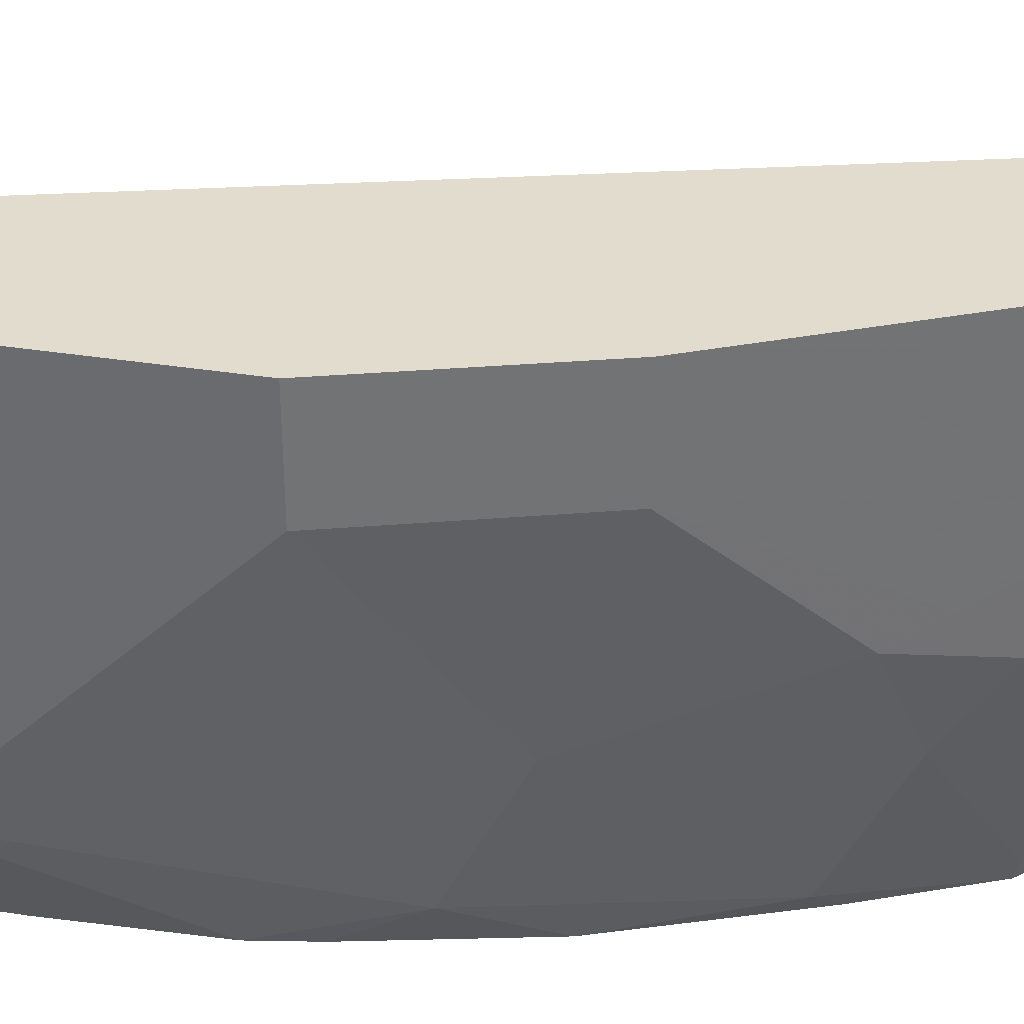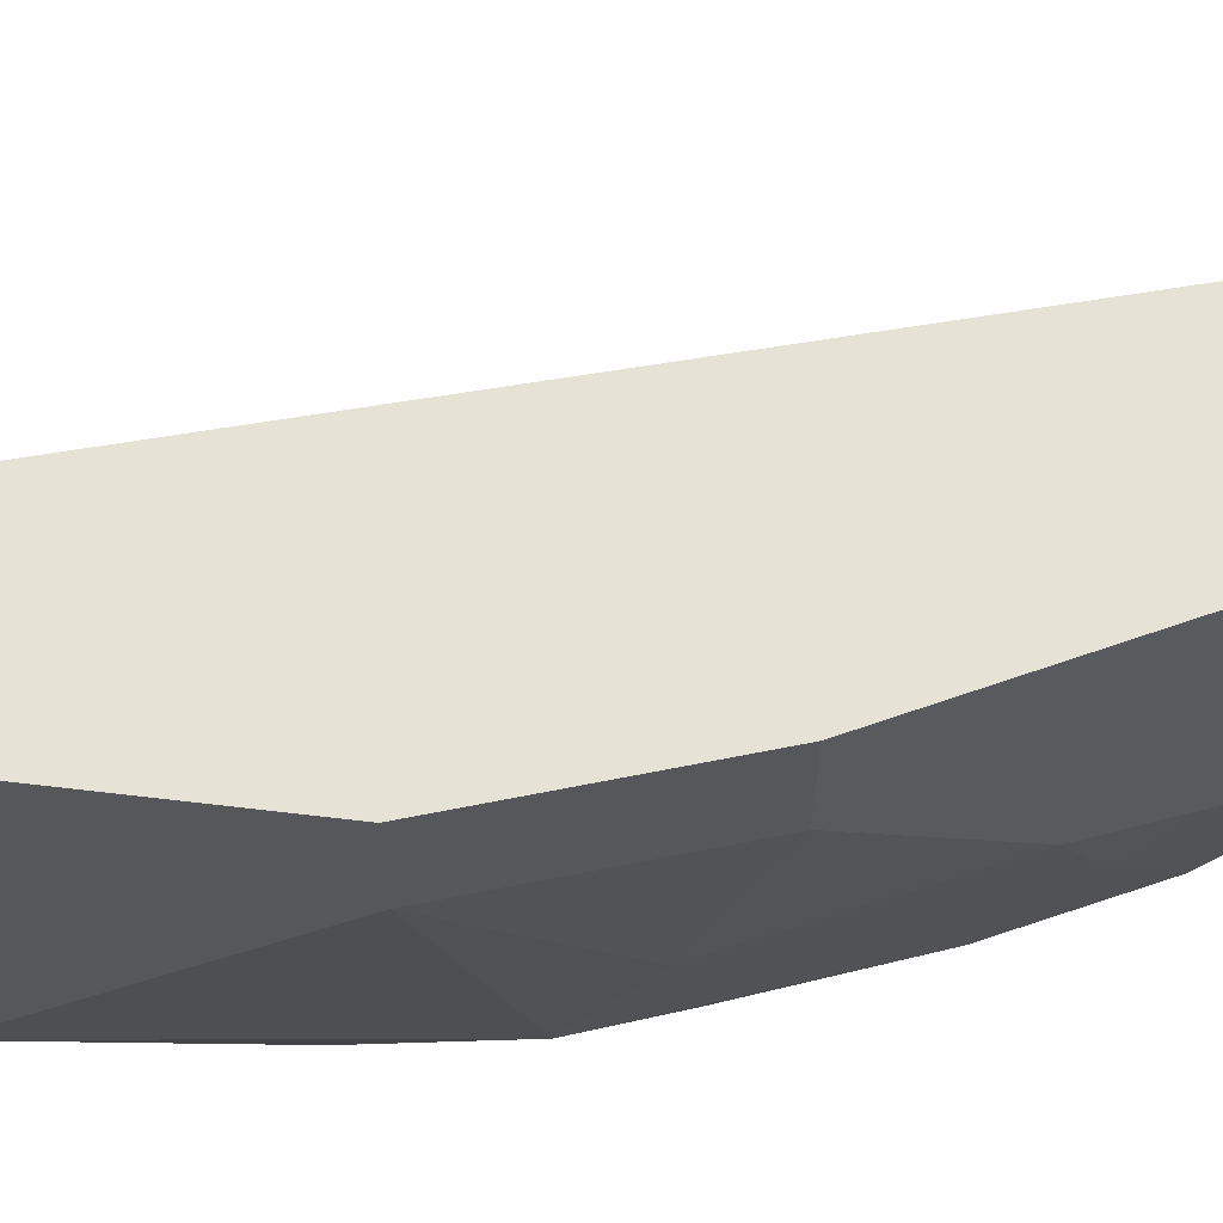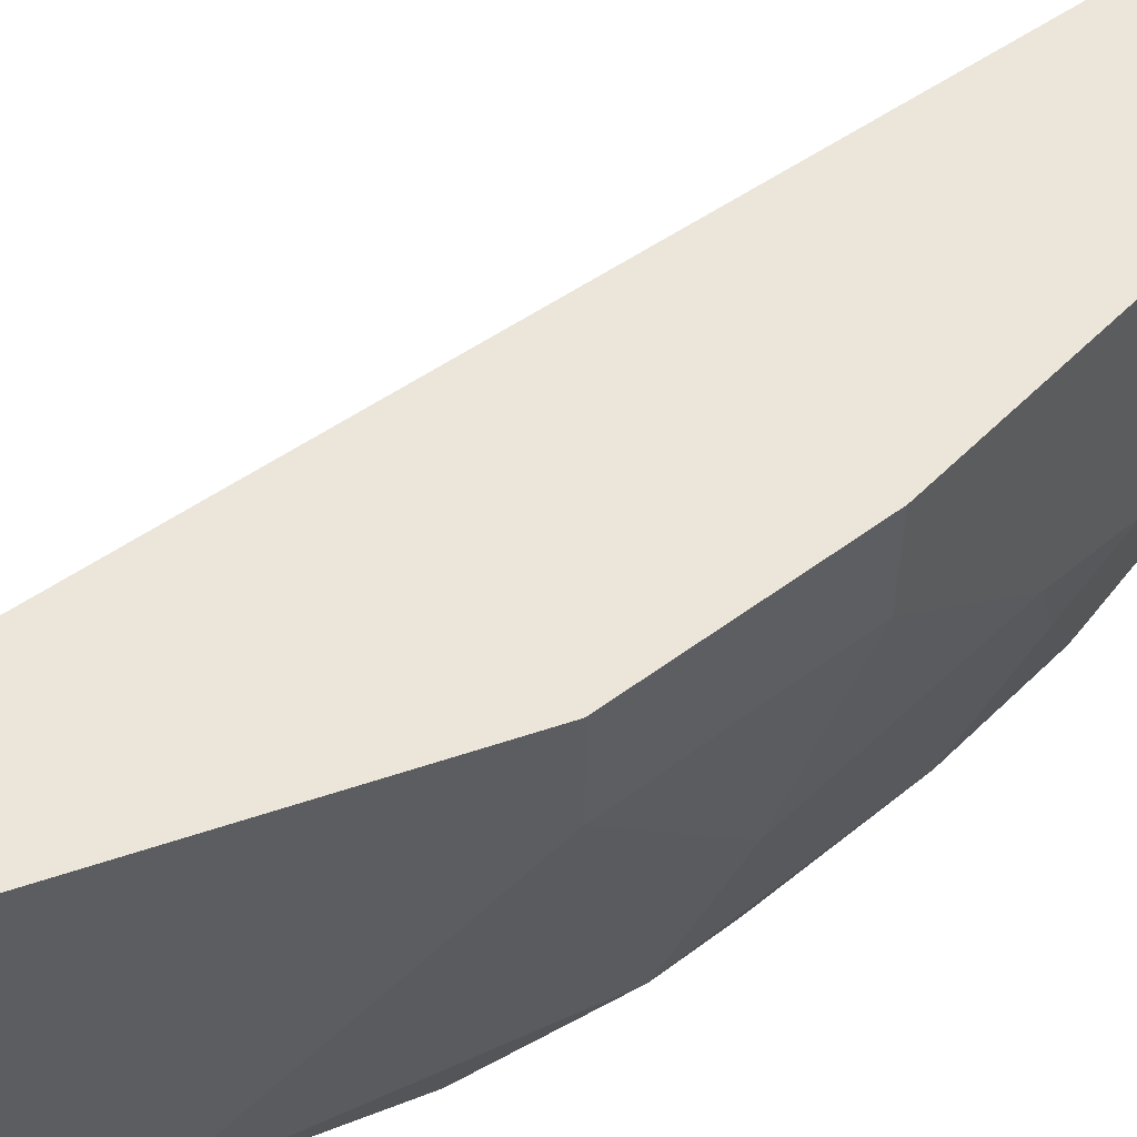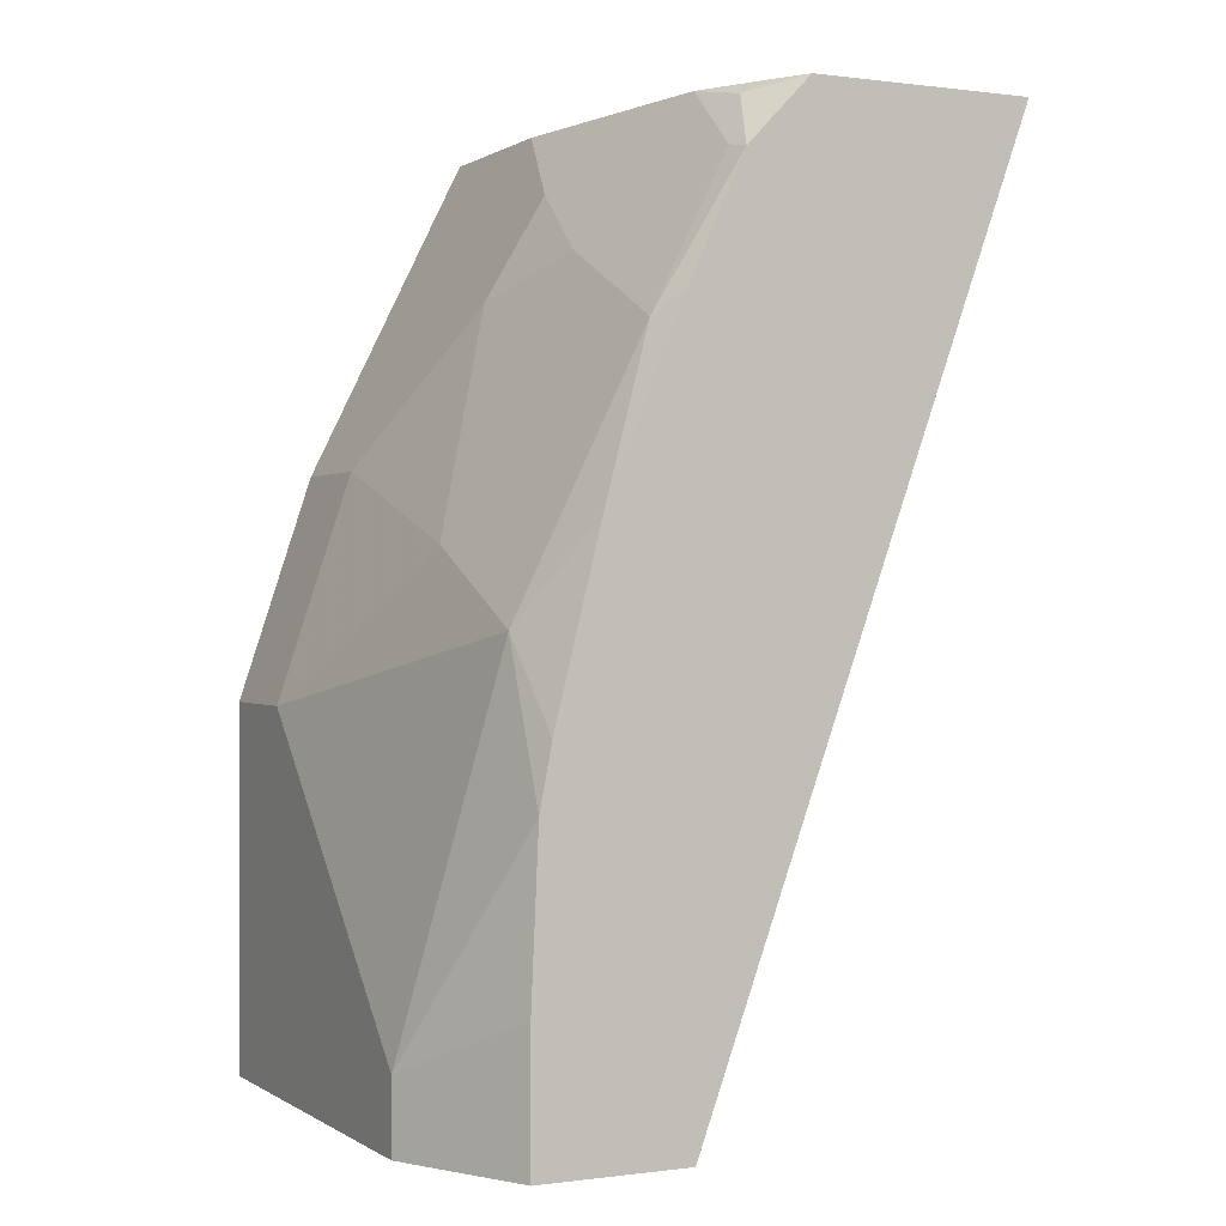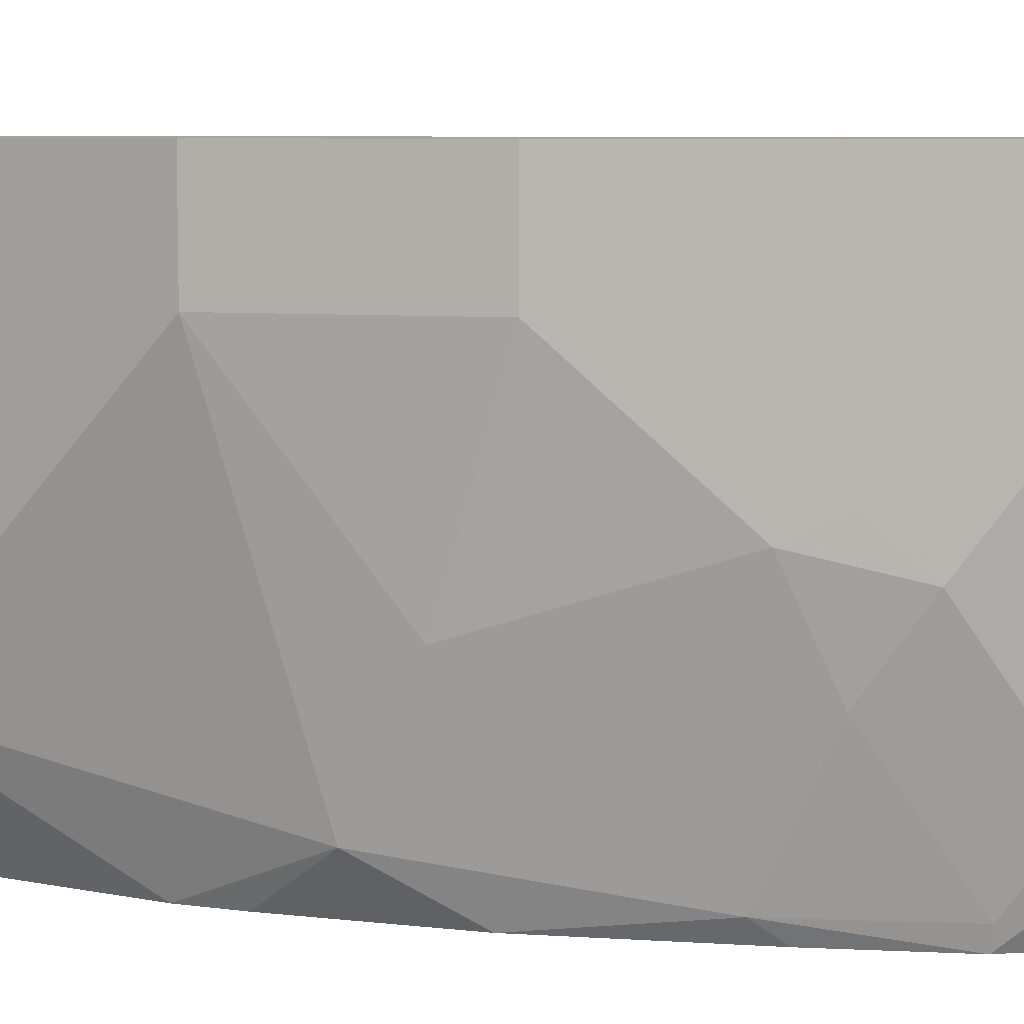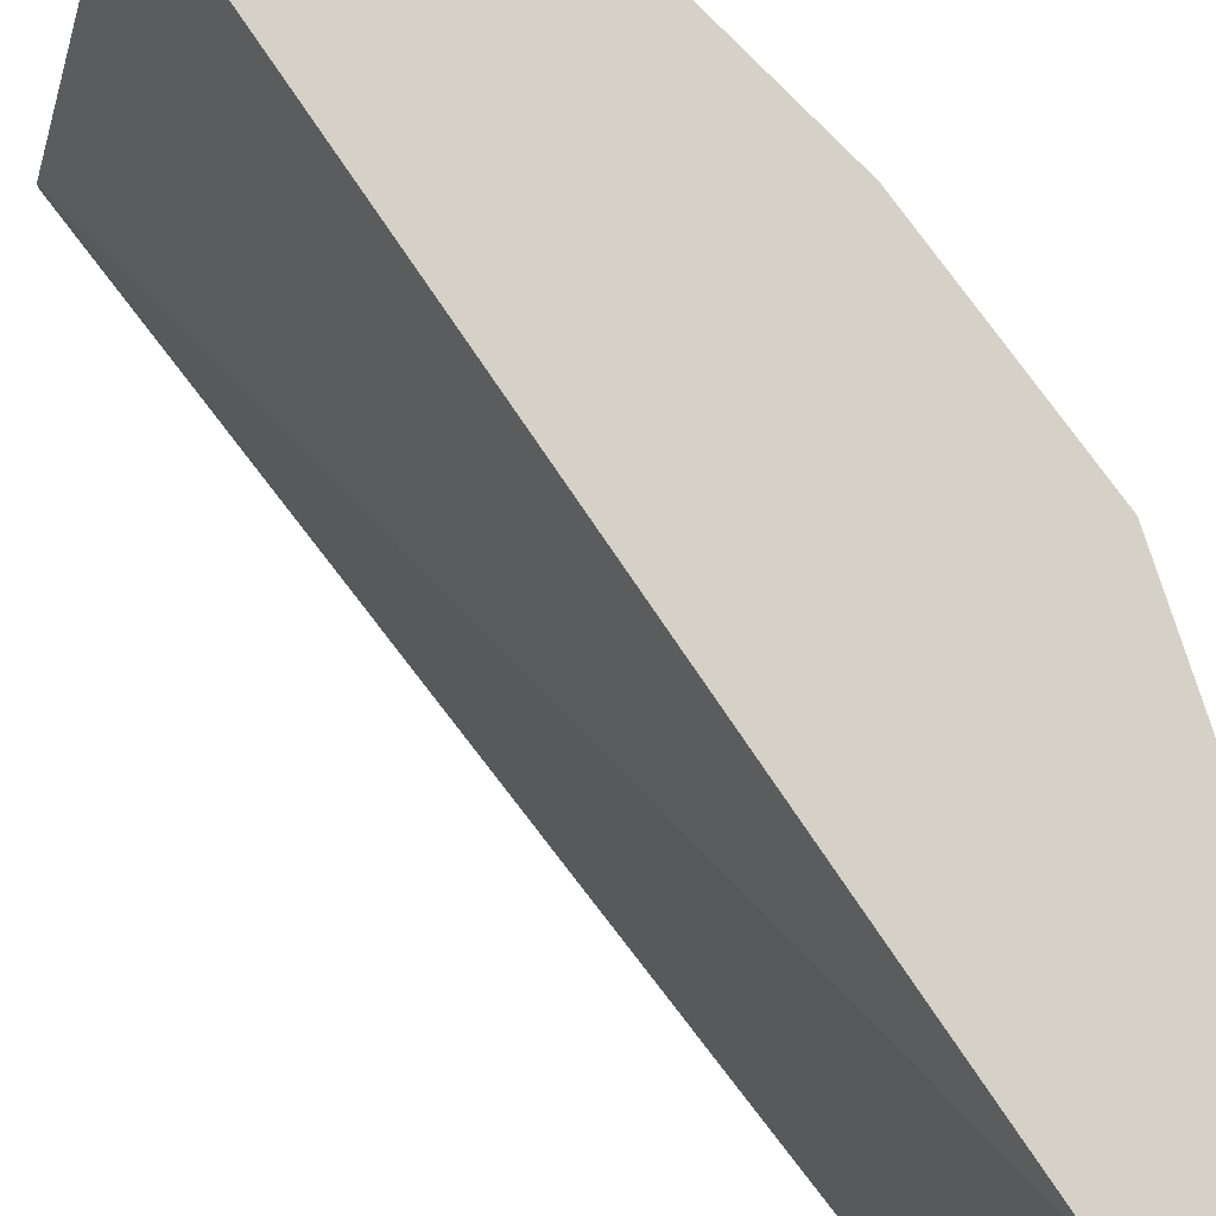
<metadata>
{"format":"obj","ext":"obj","renderer":"f3d","projection":"perspective","resolution":1024,"background":"white","views":[{"elev":34.6,"azim":-77.8,"up":"+Y"},{"elev":62.9,"azim":-83.1,"up":"+Y"},{"elev":55.3,"azim":-109.5,"up":"+Y"},{"elev":0.2,"azim":-26.3,"up":"+Z"},{"elev":7.1,"azim":-57.2,"up":"+Y"},{"elev":79.4,"azim":162.3,"up":"+Y"}]}
</metadata>
<code>
v -0.837 -0.2184 0.182
v -0.837 -0.1618 0.182
v -0.837 -0.2912 0.1092
v -0.8006 -0.4003 0.2184
v -0.8006 -0.3275 0.2547
v -0.8006 -0.2184 0.2911
v -0.837 -0.1618 0.001292
v -0.8006 -0.1618 0.2911
v -0.837 -0.3639 0.03642
v -0.8006 -0.4296 0.1456
v -0.7947 -0.4296 0.1761
v -0.786 -0.4296 0.2113
v -0.7729 -0.4296 0.2634
v -0.746 -0.4185 0.3457
v -0.7642 -0.2912 0.3639
v -0.7521 -0.279 0.3882
v -0.7642 -0.1618 0.001292
v -0.837 -0.3639 0.001292
v -0.7521 -0.1618 0.3882
v -0.8364 -0.3651 0.001292
v -0.8042 -0.4296 0.06568
v -0.7349 -0.4296 0.3568
v -0.7074 -0.4296 0.4162
v -0.7096 -0.4185 0.4185
v -0.746 -0.3457 0.3821
v -0.7399 -0.3032 0.4124
v -0.7218 -0.2487 0.4487
v -0.7309 -0.4296 0.001292
v -0.6309 -0.1618 0.4487
v -0.5672 -0.4216 0.4487
v -0.7218 -0.1618 0.4487
v -0.8042 -0.4296 0.001292
v -0.6764 -0.4296 0.4487
v -0.6975 -0.4063 0.4427
v -0.7034 -0.3767 0.4487
v -0.7036 -0.376 0.4487
v -0.7036 -0.3759 0.4487
v -0.5672 -0.4296 0.4487
v -0.6856 -0.4123 0.4487
v -0.6916 -0.4004 0.4487
f 16 31 19
f 17 29 30
f 17 30 28
f 10 13 12
f 16 27 31
f 23 33 34
f 20 32 21
f 16 26 27
f 10 12 11
f 15 25 26
f 14 25 15
f 14 24 25
f 14 23 24
f 14 22 23
f 13 22 14
f 23 34 24
f 15 26 16
f 24 34 35
f 34 39 40
f 24 36 26
f 10 22 13
f 34 40 35
f 33 39 34
f 28 30 38
f 27 29 31
f 27 30 29
f 27 38 30
f 24 35 36
f 27 33 38
f 27 40 39
f 27 35 40
f 27 36 35
f 27 37 36
f 26 37 27
f 26 36 37
f 24 26 25
f 27 39 33
f 10 23 22
f 9 18 20
f 10 38 33
f 4 9 10
f 3 9 4
f 2 17 7
f 2 29 17
f 2 31 29
f 2 19 31
f 2 8 19
f 4 10 11
f 1 8 2
f 1 5 6
f 1 3 4
f 1 9 3
f 1 18 9
f 1 7 18
f 1 2 7
f 10 33 23
f 1 6 8
f 4 11 12
f 1 4 5
f 4 13 14
f 10 28 38
f 4 12 13
f 10 32 28
f 10 21 32
f 9 20 21
f 7 20 18
f 7 32 20
f 9 21 10
f 7 17 28
f 6 19 8
f 4 14 15
f 6 16 19
f 6 15 16
f 5 15 6
f 7 28 32
f 4 15 5

</code>
